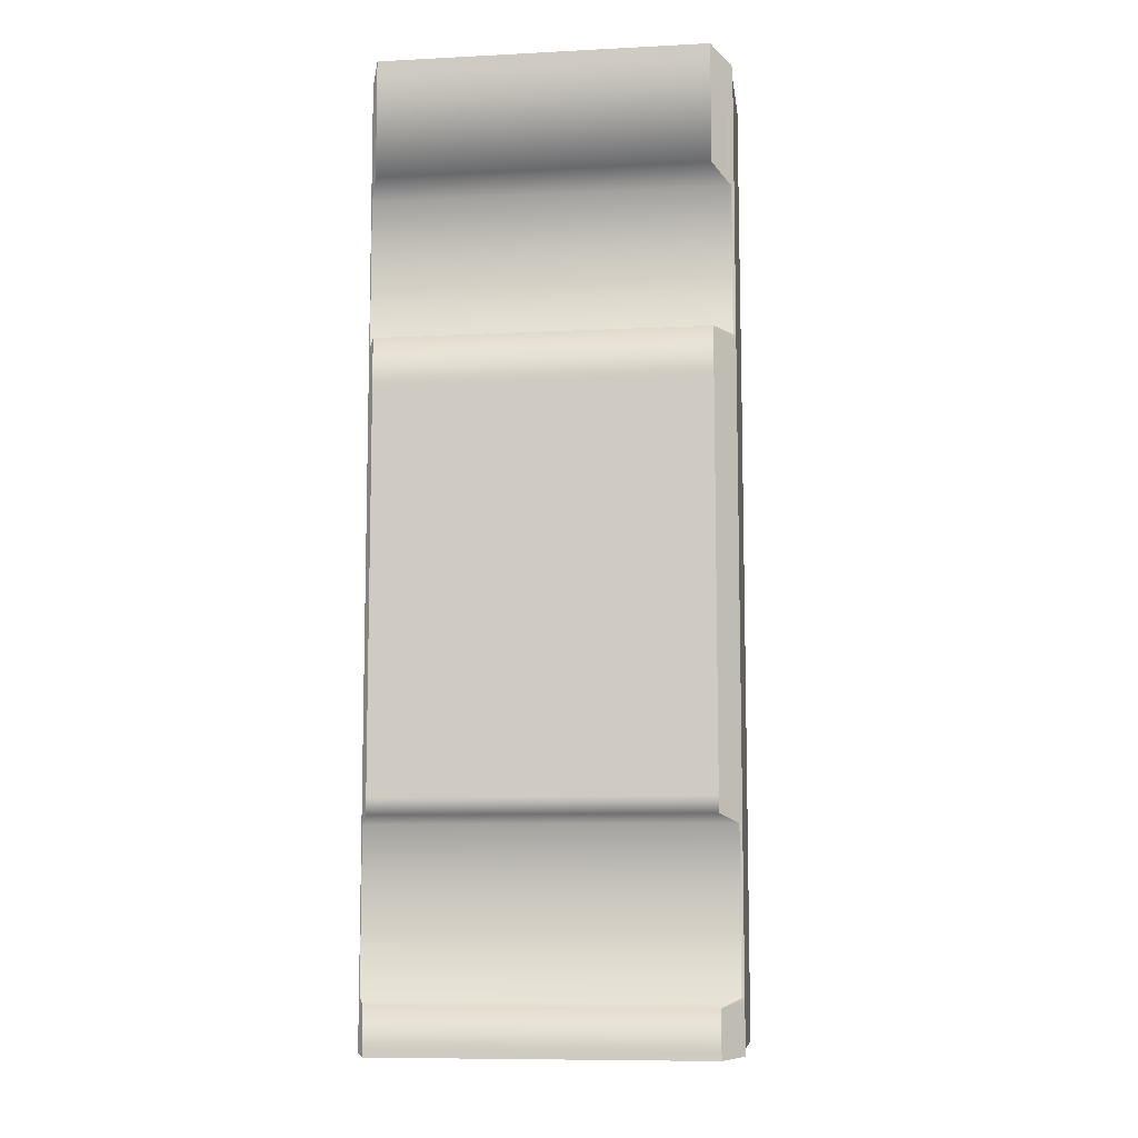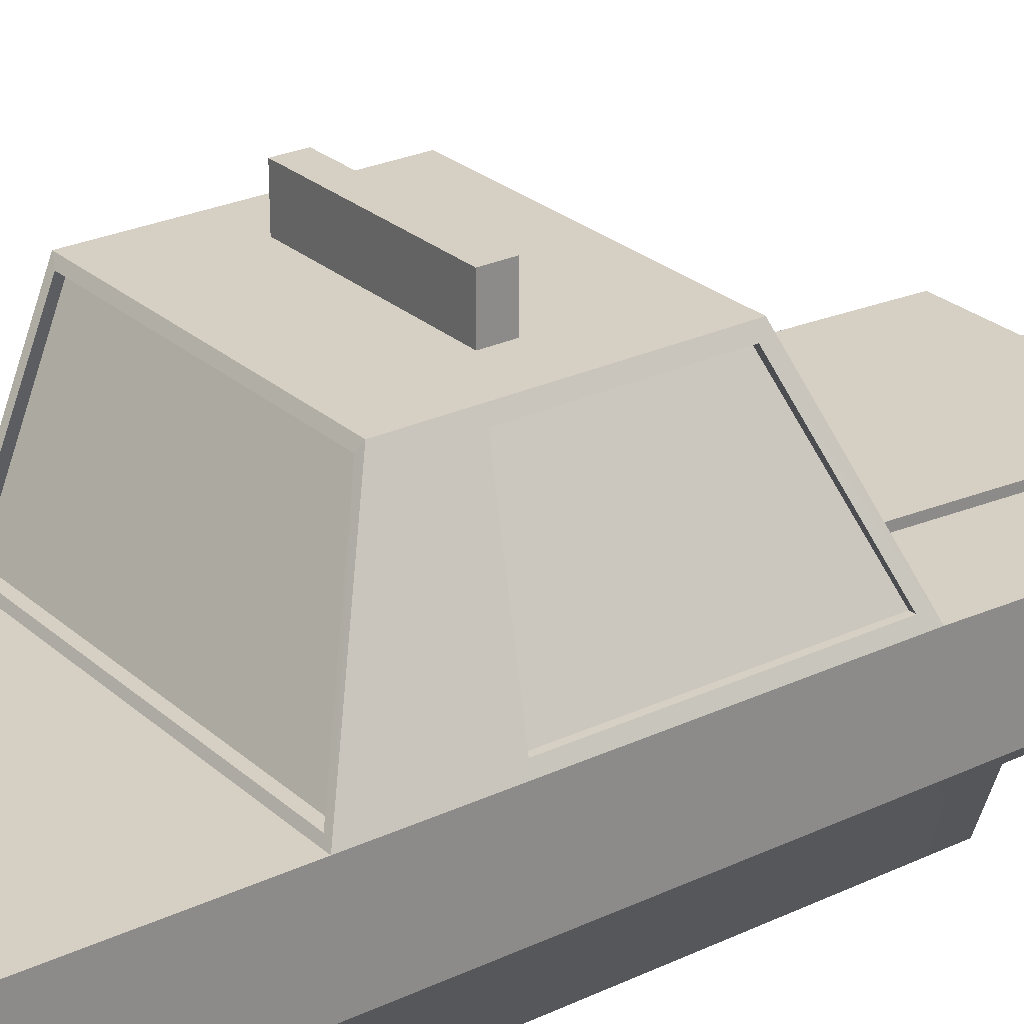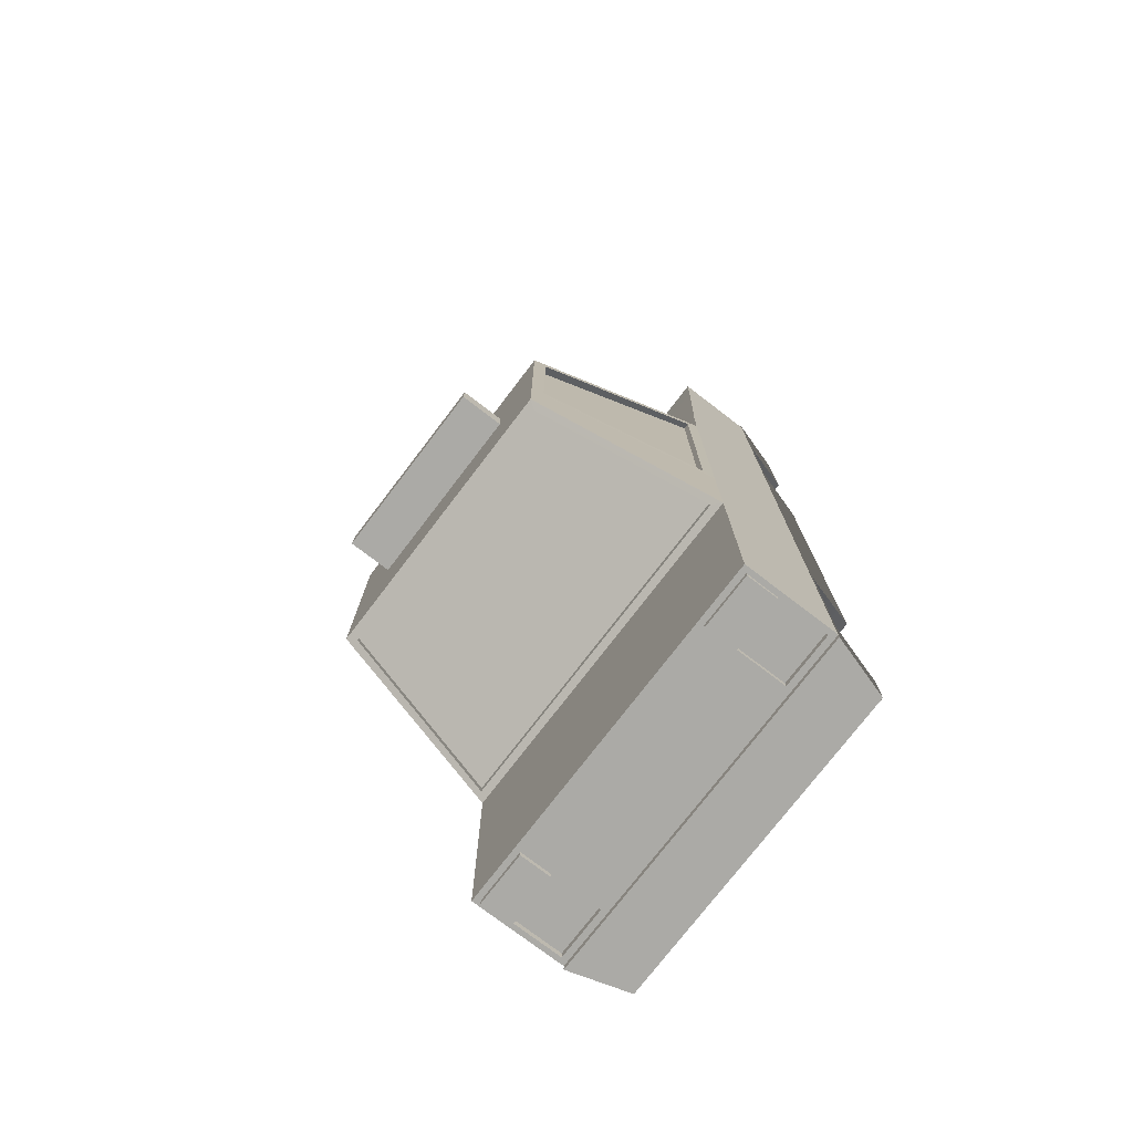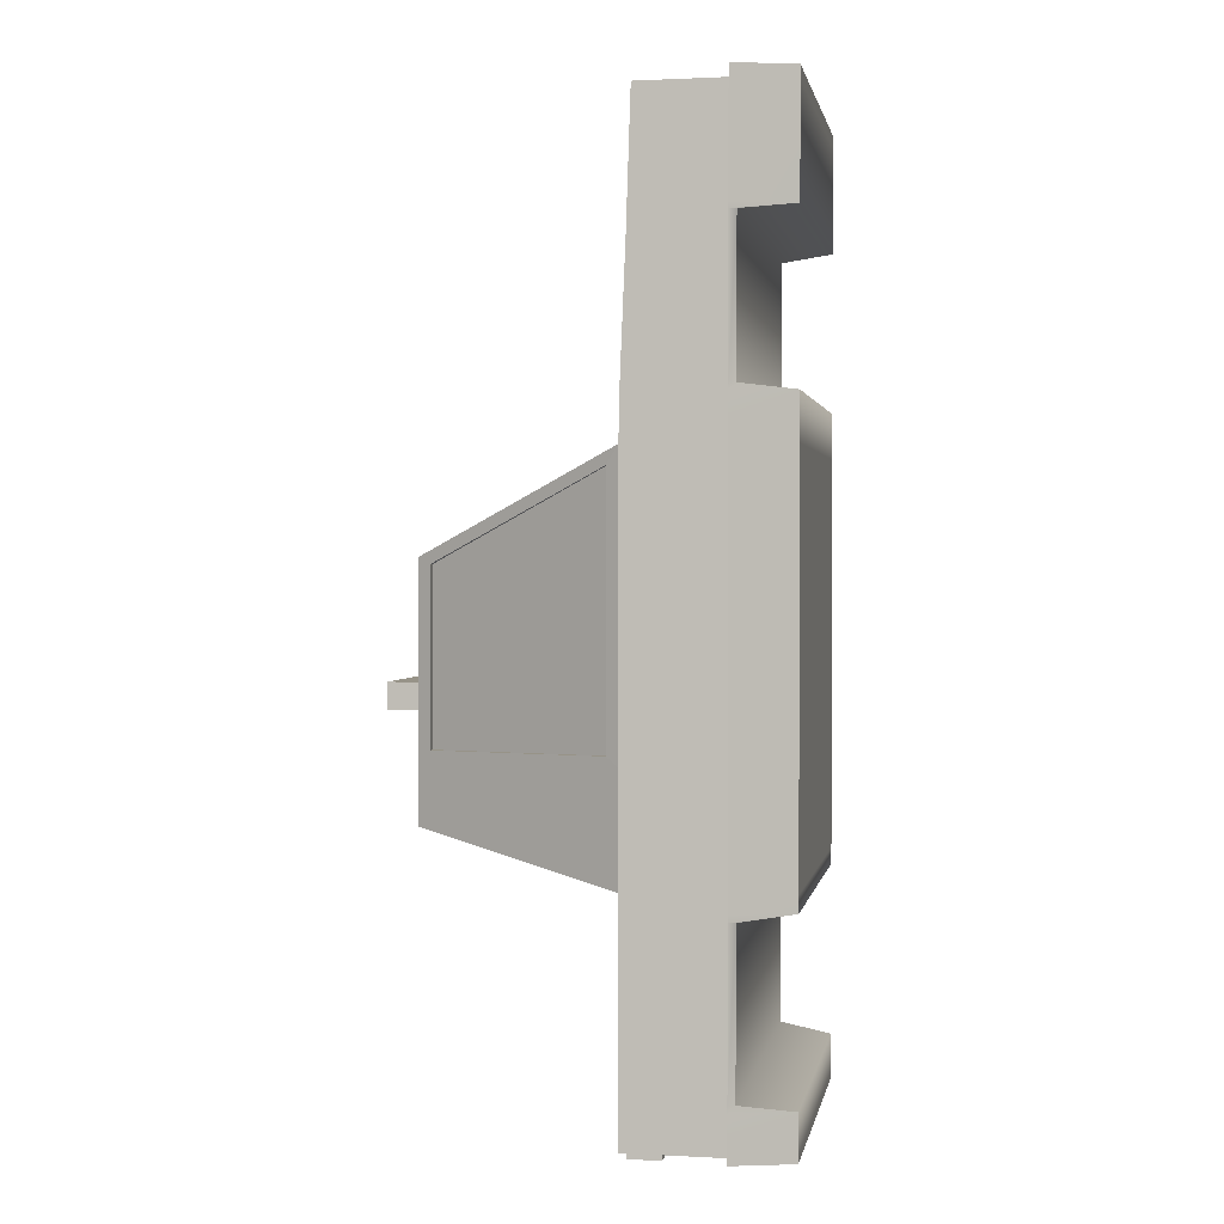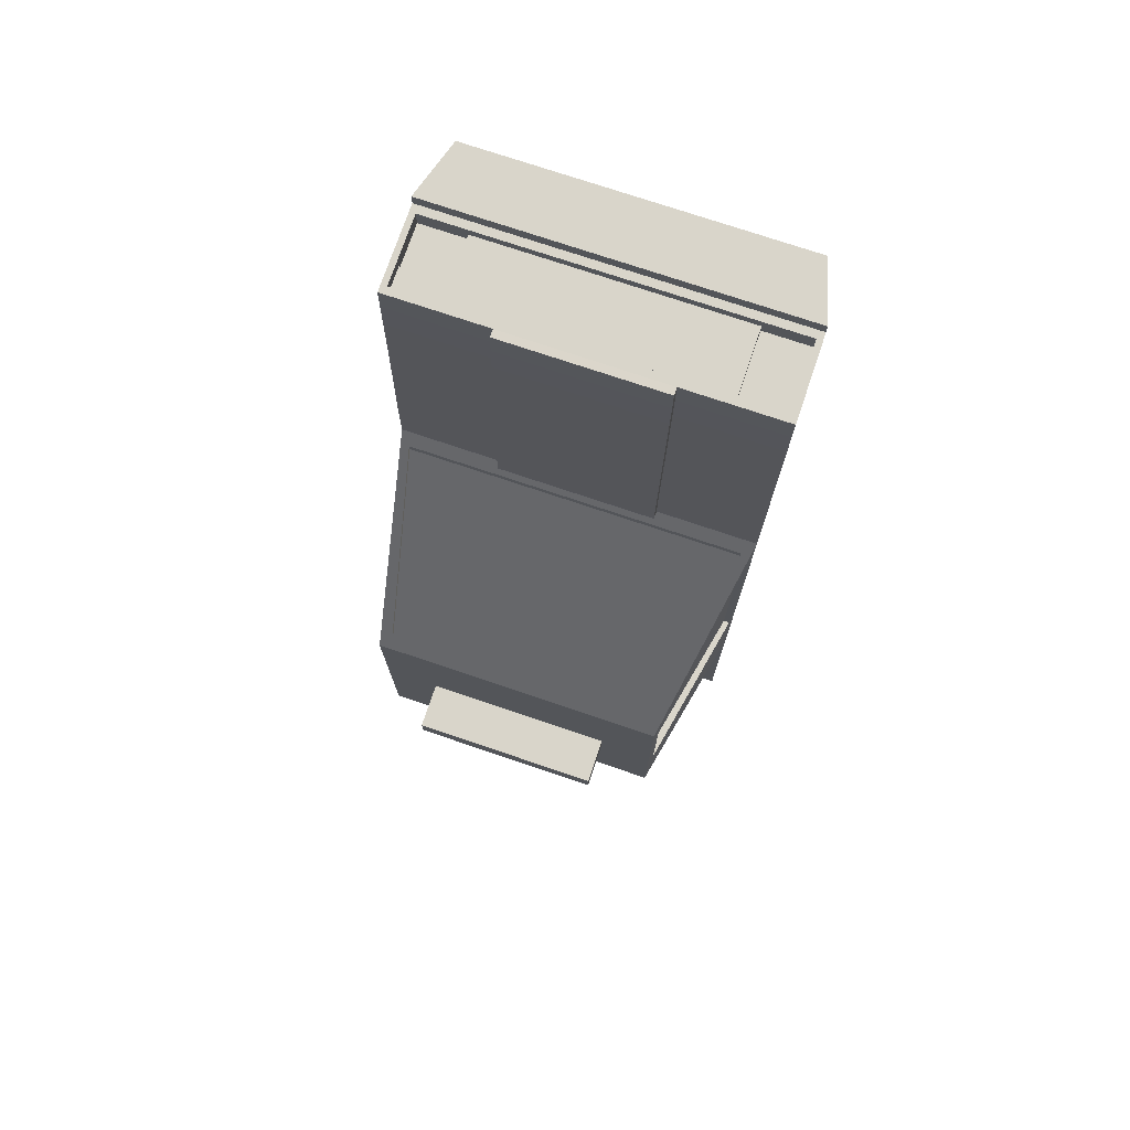
<metadata>
{"format":"obj","ext":"obj","renderer":"f3d","projection":"perspective","resolution":1024,"background":"white","views":[{"elev":-9.1,"azim":7.7,"up":"+Z"},{"elev":26.3,"azim":-126.5,"up":"+Y"},{"elev":-75.9,"azim":-127.4,"up":"+Z"},{"elev":1.3,"azim":-79.4,"up":"+Z"},{"elev":74.5,"azim":-161.3,"up":"+Z"}]}
</metadata>
<code>
v  -9.469 -0.5825 -24.1
v  -9.469 -0.5825 30.06
v  9.469 -0.5825 -24.1
v  9.469 -0.5825 30.06
v  -10.51 2.894 30.06
v  10.51 2.894 30.06
v  -10.51 7.838 30.06
v  10.51 7.838 30.06
v  9.469 -0.5825 -10.86
v  9.469 -0.5825 11.87
v  -9.469 -0.5825 11.87
v  -9.469 -0.5825 -10.86
v  -10.51 2.894 -10.86
v  -10.51 2.894 11.87
v  10.51 2.894 11.87
v  10.51 2.894 -10.86
v  -10.51 8.473 -10.86
v  -10.51 8.473 11.87
v  10.51 8.473 11.87
v  10.51 8.473 -10.86
v  -8.344 19.55 -7.985
v  -8.344 19.55 6.153
v  8.342 19.55 6.153
v  8.342 19.55 -7.985
v  9.469 -0.5825 -4.511
v  -9.469 -0.5825 -4.511
v  -10.51 2.894 -4.511
v  10.51 2.894 -4.511
v  -10.51 8.473 -4.511
v  10.51 8.473 -4.511
v  -8.344 19.55 -4.511
v  8.342 19.55 -4.511
v  10.38 9.149 10.81
v  10.38 9.149 -3.948
v  8.49 18.83 -3.948
v  8.49 18.83 5.801
v  -10.39 9.149 10.81
v  -8.485 18.83 5.801
v  -8.485 18.83 -3.948
v  -10.39 9.149 -3.948
v  -9.85 9.18 11.51
v  9.862 9.18 11.51
v  7.784 18.85 6.518
v  -7.816 18.85 6.518
v  -9.85 9.177 11.02
v  9.862 9.177 11.02
v  7.784 18.84 6.026
v  -7.816 18.84 6.026
v  10 9.149 10.81
v  10 9.149 -3.948
v  8.031 18.83 -3.948
v  8.031 18.83 5.801
v  -10.04 9.149 10.81
v  -8.032 18.83 5.801
v  -8.032 18.83 -3.948
v  -10.04 9.149 -3.948
v  -10.17 3.368 30.06
v  10.17 3.368 30.06
v  10.17 7.392 30.06
v  -10.17 7.392 30.06
v  -9.469 -0.5825 30.79
v  9.469 -0.5825 30.79
v  10.51 2.894 30.79
v  -10.51 2.894 30.79
v  -10.17 3.368 29.53
v  10.17 3.368 29.53
v  10.17 7.392 29.53
v  -10.17 7.392 29.53
v  -7.485 3.368 30.06
v  7.485 3.368 30.06
v  7.485 7.392 30.06
v  -7.485 7.392 30.06
v  -7.485 3.368 29.53
v  7.485 3.368 29.53
v  7.485 7.392 29.53
v  -7.485 7.392 29.53
v  10.17 3.368 28.99
v  10.17 7.392 28.99
v  7.485 7.392 28.99
v  7.485 3.368 28.99
v  -10.17 3.368 28.99
v  -7.485 3.368 28.99
v  -7.485 7.392 28.99
v  -10.17 7.392 28.99
v  10.17 5.943 30.06
v  -10.17 5.943 30.06
v  10.17 5.943 29.53
v  -10.17 5.943 29.53
v  7.485 5.943 29.53
v  -7.485 5.943 29.53
v  10.17 5.943 28.99
v  7.485 5.943 28.99
v  -7.485 5.943 28.99
v  -10.17 5.943 28.99
v  -7.485 7.392 29.3
v  -10.17 7.392 29.3
v  -10.17 5.943 29.3
v  -7.485 5.943 29.3
v  10.17 7.392 29.3
v  7.485 7.392 29.3
v  7.485 5.943 29.3
v  10.17 5.943 29.3
v  -9.469 -0.5825 23.89
v  -9.469 -0.5825 14.57
v  10.51 2.894 23.89
v  10.51 2.894 14.57
v  10.51 8.046 23.89
v  10.51 8.408 14.57
v  9.469 -0.5825 14.57
v  9.469 -0.5825 23.89
v  -10.51 2.894 14.57
v  -10.51 2.894 23.89
v  -10.51 8.408 14.57
v  -10.51 8.046 23.89
v  -10.37 2.485 23.56
v  -10.37 2.485 14.89
v  10.51 2.894 23.56
v  10.51 2.894 14.89
v  10.51 8.046 23.56
v  10.51 8.408 14.89
v  10.37 2.485 14.89
v  10.37 2.485 23.56
v  -10.51 2.894 14.89
v  -10.51 2.894 23.56
v  -10.51 8.408 14.89
v  -10.51 8.046 23.56
v  9.469 -0.5825 -21.86
v  9.469 -0.5825 -11.82
v  -10.51 2.894 -21.86
v  -10.51 2.894 -11.82
v  -10.51 8.473 -21.86
v  -10.51 8.473 -11.82
v  -9.469 -0.5825 -11.82
v  -9.469 -0.5825 -21.86
v  10.51 2.894 -11.82
v  10.51 2.894 -21.86
v  10.51 8.473 -11.82
v  10.51 8.473 -21.86
v  10.37 2.491 -21.45
v  10.37 2.491 -12.23
v  -10.51 2.894 -21.45
v  -10.51 2.894 -12.23
v  -10.51 8.473 -21.45
v  -10.51 8.473 -12.23
v  -10.37 2.491 -12.23
v  -10.37 2.491 -21.45
v  10.51 2.894 -12.23
v  10.51 2.894 -21.45
v  10.51 8.473 -12.23
v  10.51 8.473 -21.45
v  10.05 8.911 -10.75
v  -10.01 8.912 -10.75
v  -7.991 19.04 -8.126
v  7.99 19.04 -8.126
v  10.05 8.904 -10.2
v  -10.01 8.906 -10.2
v  -7.991 19.03 -7.659
v  7.99 19.03 -7.659
v  9.469 -0.5825 -24.5
v  -9.469 -0.5825 -24.5
v  -10.51 2.894 -24.5
v  10.51 2.894 -24.5
v  -10.51 8.473 -24.1
v  10.51 8.473 -24.1
v  -10.51 2.894 -24.1
v  10.51 2.894 -24.1
v  -10.21 3.252 -24.1
v  -10.21 8.135 -24.1
v  10.21 8.135 -24.1
v  10.21 3.252 -24.1
v  -7.082 8.135 -24.1
v  7.082 8.135 -24.1
v  7.082 3.252 -24.1
v  -7.082 3.252 -24.1
v  -10.21 6.268 -24.1
v  10.21 6.268 -24.1
v  7.082 6.268 -24.1
v  -7.082 6.268 -24.1
v  -10.21 3.252 -23.64
v  -10.21 6.268 -23.64
v  -7.082 6.268 -23.64
v  -7.082 3.252 -23.64
v  10.21 3.252 -23.64
v  7.082 3.252 -23.64
v  7.082 6.268 -23.64
v  10.21 6.268 -23.64
v  8.342 19.55 -2.073
v  8.342 19.55 -0.5578
v  -8.344 19.55 -0.5578
v  -8.344 19.55 -2.073
v  -5.326 19.55 -0.5578
v  5.324 19.55 -0.5578
v  5.324 19.55 -2.073
v  -5.326 19.55 -2.073
v  -5.326 22.11 -0.5578
v  5.324 22.11 -0.5578
v  5.324 22.11 -2.073
v  -5.326 22.11 -2.073
v  10.21 8.135 -24.48
v  10.21 6.268 -24.48
v  7.082 6.268 -24.48
v  7.082 8.135 -24.48
v  -10.21 8.135 -24.48
v  -7.082 8.135 -24.48
v  -7.082 6.268 -24.48
v  -10.21 6.268 -24.48
v  4.627 7.838 30.06
v  -4.627 7.838 30.06
v  -4.627 8.473 11.87
v  4.627 8.473 11.87
v  -4.627 8.046 23.89
v  4.627 8.046 23.89
v  4.627 8.408 14.57
v  -4.627 8.408 14.57
v  -4.627 8.046 23.56
v  4.627 8.046 23.56
v  4.627 8.408 14.89
v  -4.627 8.408 14.89
v  -4.627 8.289 30.06
v  4.627 8.289 30.06
v  4.627 8.497 23.89
v  4.627 8.497 23.56
v  4.627 8.859 14.89
v  4.627 8.859 14.57
v  4.627 8.925 11.88
v  -4.627 8.925 11.88
v  -4.627 8.859 14.57
v  -4.627 8.859 14.89
v  -4.627 8.497 23.56
v  -4.627 8.497 23.89
g Box001
f 25 26 12
f 12 9 25
f 31 32 24
f 24 21 31
f 26 27 13
f 13 12 26
f 61 62 63
f 63 64 61
f 25 28 15
f 15 10 25
f 159 160 161
f 161 162 159
f 27 29 17
f 17 13 27
f 74 89 90
f 90 73 74
f 28 30 19
f 19 15 28
f 122 115 116
f 116 121 122
f 146 139 140
f 140 145 146
f 222 223 228
f 228 229 222
f 150 143 144
f 144 149 150
f 115 124 123
f 123 116 115
f 141 146 145
f 145 142 141
f 139 148 147
f 147 140 139
f 117 122 121
f 121 118 117
f 124 126 125
f 125 123 124
f 143 141 142
f 142 144 143
f 148 150 149
f 149 147 148
f 119 117 118
f 118 120 119
f 29 31 21
f 21 17 29
f 45 46 47
f 47 48 45
f 50 51 52
f 52 49 50
f 155 156 157
f 157 158 155
f 10 11 26
f 26 25 10
f 196 197 198
f 198 195 196
f 11 14 27
f 27 26 11
f 9 16 28
f 28 25 9
f 14 18 29
f 29 27 14
f 16 20 30
f 30 28 16
f 53 54 55
f 55 56 53
f 20 24 32
f 32 30 20
f 19 30 34
f 34 33 19
f 30 32 35
f 35 34 30
f 188 23 36
f 187 188 36
f 32 187 36
f 32 36 35
f 23 19 33
f 33 36 23
f 18 22 38
f 38 37 18
f 190 31 39
f 189 190 39
f 22 189 39
f 22 39 38
f 31 29 40
f 40 39 31
f 29 18 37
f 37 40 29
f 210 19 42
f 209 210 42
f 18 209 42
f 18 42 41
f 19 23 43
f 43 42 19
f 23 22 44
f 44 43 23
f 22 18 41
f 41 44 22
f 41 42 46
f 46 45 41
f 42 43 47
f 47 46 42
f 43 44 48
f 48 47 43
f 44 41 45
f 45 48 44
f 33 34 50
f 50 49 33
f 34 35 51
f 51 50 34
f 35 36 52
f 52 51 35
f 36 33 49
f 49 52 36
f 37 38 54
f 54 53 37
f 38 39 55
f 55 54 38
f 39 40 56
f 56 55 39
f 40 37 53
f 53 56 40
f 5 6 58
f 5 58 70
f 5 70 69
f 5 69 57
f 6 8 59
f 6 59 85
f 6 85 58
f 208 7 60
f 207 208 60
f 8 207 60
f 8 60 72
f 8 72 71
f 8 71 59
f 7 5 57
f 7 57 86
f 7 86 60
f 2 4 62
f 62 61 2
f 4 6 63
f 63 62 4
f 6 5 64
f 64 63 6
f 5 2 61
f 61 64 5
f 70 74 73
f 73 69 70
f 85 87 66
f 66 58 85
f 72 76 75
f 75 71 72
f 86 88 68
f 68 60 86
f 77 91 92
f 92 80 77
f 96 97 98
f 98 95 96
f 58 66 74
f 74 70 58
f 65 57 69
f 69 73 65
f 60 68 76
f 76 72 60
f 67 59 71
f 71 75 67
f 87 91 77
f 77 66 87
f 67 75 79
f 79 78 67
f 89 92 79
f 79 75 89
f 74 66 77
f 77 80 74
f 65 73 82
f 82 81 65
f 90 93 82
f 82 73 90
f 76 68 84
f 84 83 76
f 88 94 84
f 84 68 88
f 75 76 90
f 90 89 75
f 59 67 87
f 87 85 59
f 57 65 88
f 88 86 57
f 99 100 101
f 101 102 99
f 81 82 93
f 93 94 81
f 67 78 91
f 91 87 67
f 74 80 92
f 92 89 74
f 76 83 93
f 93 90 76
f 65 81 94
f 94 88 65
f 83 84 96
f 96 95 83
f 84 94 97
f 97 96 84
f 94 93 98
f 98 97 94
f 93 83 95
f 95 98 93
f 78 79 100
f 100 99 78
f 79 92 101
f 101 100 79
f 92 91 102
f 102 101 92
f 91 78 99
f 99 102 91
f 4 2 103
f 103 110 4
f 11 10 109
f 109 104 11
f 220 221 230
f 230 219 220
f 226 227 224
f 224 225 226
f 2 5 112
f 112 103 2
f 14 11 104
f 104 111 14
f 6 4 110
f 110 105 6
f 10 15 106
f 106 109 10
f 5 7 114
f 114 112 5
f 18 14 111
f 111 113 18
f 8 6 105
f 105 107 8
f 15 19 108
f 108 106 15
f 110 103 115
f 115 122 110
f 104 109 121
f 121 116 104
f 221 222 229
f 229 230 221
f 227 228 223
f 223 224 227
f 103 112 124
f 124 115 103
f 111 104 116
f 116 123 111
f 105 110 122
f 122 117 105
f 109 106 118
f 118 121 109
f 112 114 126
f 126 124 112
f 113 111 123
f 123 125 113
f 107 105 117
f 117 119 107
f 106 108 120
f 120 118 106
f 1 3 127
f 127 134 1
f 9 12 133
f 133 128 9
f 17 20 137
f 137 132 17
f 165 1 134
f 134 129 165
f 12 13 130
f 130 133 12
f 3 166 136
f 136 127 3
f 16 9 128
f 128 135 16
f 163 165 129
f 129 131 163
f 13 17 132
f 132 130 13
f 166 164 138
f 138 136 166
f 20 16 135
f 135 137 20
f 134 127 139
f 139 146 134
f 128 133 145
f 145 140 128
f 138 131 143
f 143 150 138
f 132 137 149
f 149 144 132
f 129 134 146
f 146 141 129
f 133 130 142
f 142 145 133
f 127 136 148
f 148 139 127
f 135 128 140
f 140 147 135
f 131 129 141
f 141 143 131
f 130 132 144
f 144 142 130
f 136 138 150
f 150 148 136
f 137 135 147
f 147 149 137
f 20 17 152
f 152 151 20
f 17 21 153
f 153 152 17
f 21 24 154
f 154 153 21
f 24 20 151
f 151 154 24
f 151 152 156
f 156 155 151
f 152 153 157
f 157 156 152
f 153 154 158
f 158 157 153
f 154 151 155
f 155 158 154
f 3 1 160
f 160 159 3
f 1 165 161
f 161 160 1
f 166 3 159
f 159 162 166
f 131 138 164
f 164 163 131
f 162 161 165
f 165 166 162
f 172 177 178
f 178 171 172
f 165 163 168
f 165 168 175
f 165 175 167
f 163 164 169
f 163 169 172
f 163 172 171
f 163 171 168
f 164 166 170
f 164 170 176
f 164 176 169
f 166 165 167
f 166 167 174
f 166 174 173
f 166 173 170
f 199 200 201
f 201 202 199
f 179 180 181
f 181 182 179
f 173 174 178
f 178 177 173
f 183 184 185
f 185 186 183
f 203 204 205
f 205 206 203
f 167 175 180
f 180 179 167
f 175 178 181
f 181 180 175
f 178 174 182
f 182 181 178
f 174 167 179
f 179 182 174
f 170 173 184
f 184 183 170
f 173 177 185
f 185 184 173
f 177 176 186
f 186 185 177
f 176 170 183
f 183 186 176
f 22 23 188
f 22 188 192
f 22 192 191
f 189 22 191
f 32 31 190
f 32 190 194
f 32 194 193
f 187 32 193
f 188 187 193
f 193 192 188
f 190 189 191
f 191 194 190
f 191 192 196
f 196 195 191
f 192 193 197
f 197 196 192
f 193 194 198
f 198 197 193
f 194 191 195
f 195 198 194
f 169 176 200
f 200 199 169
f 176 177 201
f 201 200 176
f 177 172 202
f 202 201 177
f 172 169 199
f 199 202 172
f 168 171 204
f 204 203 168
f 171 178 205
f 205 204 171
f 178 175 206
f 206 205 178
f 175 168 203
f 203 206 175
f 119 120 217
f 217 216 119
f 125 126 215
f 215 218 125
f 8 107 212
f 212 207 8
f 114 7 208
f 208 211 114
f 18 113 214
f 214 209 18
f 108 19 210
f 210 213 108
f 107 119 216
f 216 212 107
f 126 114 211
f 211 215 126
f 113 125 218
f 218 214 113
f 120 108 213
f 213 217 120
f 208 207 220
f 220 219 208
f 207 212 221
f 221 220 207
f 212 216 222
f 222 221 212
f 216 217 223
f 223 222 216
f 217 213 224
f 224 223 217
f 213 210 225
f 225 224 213
f 210 209 226
f 226 225 210
f 209 214 227
f 227 226 209
f 214 218 228
f 228 227 214
f 218 215 229
f 229 228 218
f 215 211 230
f 230 229 215
f 211 208 219
f 219 230 211

</code>
